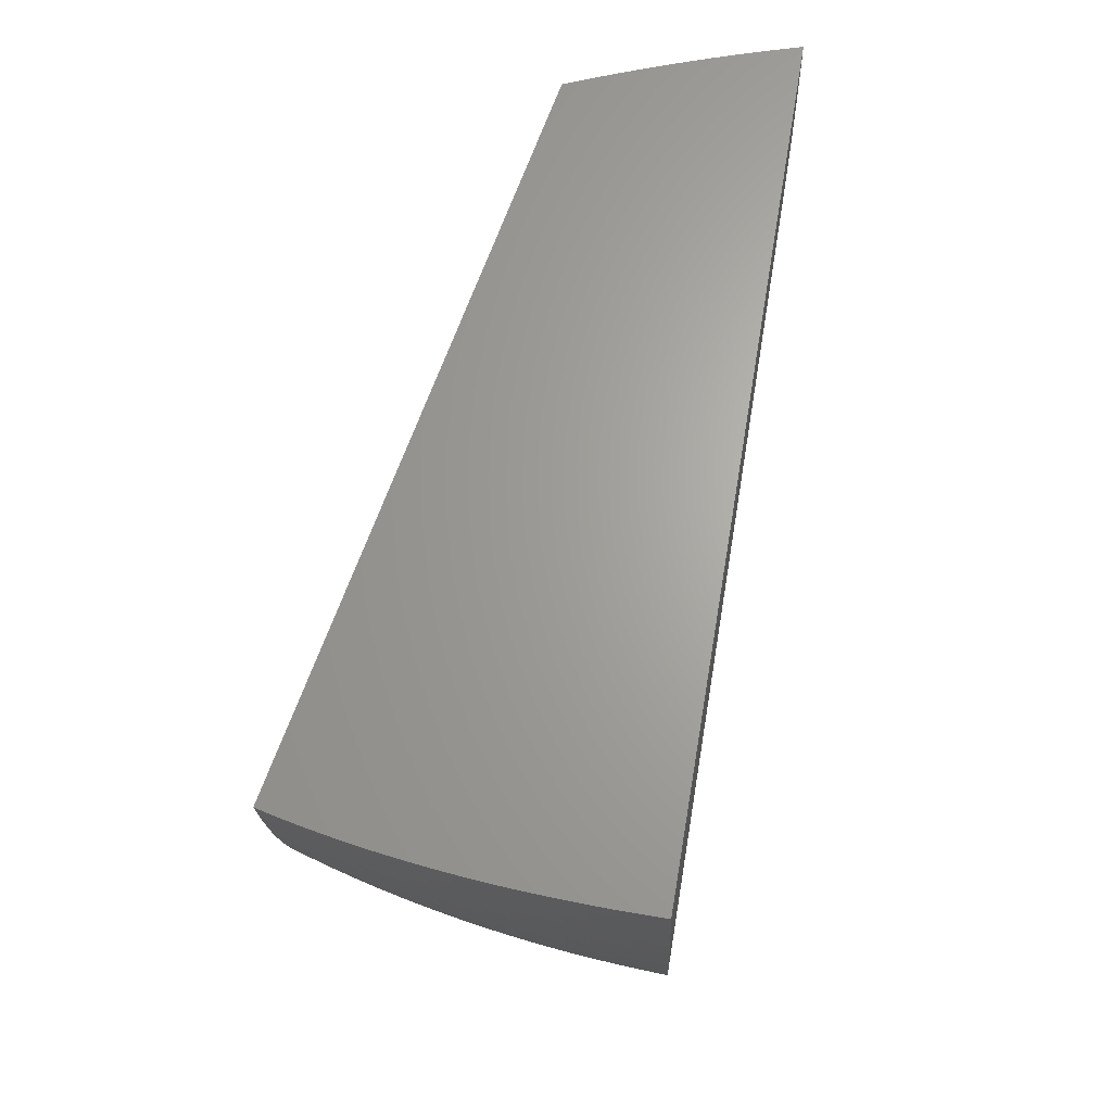
<metadata>
{"format":"stl","ext":"stl","renderer":"f3d","projection":"perspective","resolution":1024,"background":"white","views":[{"elev":-34.2,"azim":-87.9,"up":"+Y"}]}
</metadata>
<code>
# stl→obj: 383 verts, 762 faces
v 2.821 -7.75 -3.002
v 1.968 -5.406 -2.094
v 2.836 -7.791 -2.93
v 2.85 -7.831 -2.856
v 2.864 -7.87 -2.778
v 2.878 -7.907 -2.698
v 2.891 -7.944 -2.615
v 2.904 -7.979 -2.53
v 2.917 -8.013 -2.442
v 2.929 -8.047 -2.352
v 2.94 -8.078 -2.259
v 2.951 -8.109 -2.164
v 2.962 -8.138 -2.066
v 1.954 -5.369 -1.963
v 2.972 -8.166 -1.966
v 2.982 -8.193 -1.865
v 1.941 -5.334 -1.829
v 2.991 -8.218 -1.762
v 1.93 -5.302 -1.692
v 3 -8.241 -1.657
v 1.919 -5.273 -1.553
v 3.008 -8.263 -1.551
v 1.909 -5.246 -1.411
v 1.901 -5.222 -1.267
v 1.893 -5.2 -1.12
v 1.886 -5.181 -0.9722
v 1.843 -5.357 -2.021
v 1.847 -5.369 -2.067
v 1.722 -5.335 -2.041
v 1.699 -5.325 -2.021
v 1.595 -5.303 -2.016
v 1.714 -5.311 -1.948
v 1.566 -5.282 -1.948
v 1.579 -5.268 -1.875
v 1.429 -5.241 -1.875
v 1.44 -5.228 -1.801
v 1.288 -5.204 -1.801
v 1.298 -5.19 -1.726
v 1.144 -5.169 -1.726
v 1.152 -5.156 -1.652
v 0.9965 -5.138 -1.652
v 1.003 -5.126 -1.577
v 0.9049 -5.132 -1.67
v 0.901 -5.11 -1.545
v 1.464 -5.274 -1.992
v 1.417 -5.256 -1.948
v 1.278 -5.218 -1.875
v 1.135 -5.183 -1.801
v 0.9893 -5.151 -1.726
v 1.331 -5.247 -1.97
v 1.267 -5.232 -1.948
v 1.194 -5.222 -1.95
v 1.126 -5.197 -1.875
v 1.055 -5.201 -1.931
v 0.9739 -5.179 -1.875
v 0.9136 -5.181 -1.915
v 0.9091 -5.156 -1.793
v 0.9818 -5.165 -1.801
v 1.01 -5.114 -1.502
v 0.8974 -5.089 -1.418
v 1.016 -5.103 -1.427
v 1.022 -5.092 -1.352
v 1.175 -5.121 -1.427
v 1.181 -5.111 -1.352
v 1.333 -5.143 -1.427
v 1.34 -5.133 -1.352
v 1.491 -5.168 -1.427
v 1.499 -5.158 -1.352
v 1.647 -5.195 -1.427
v 1.657 -5.185 -1.352
v 1.803 -5.226 -1.427
v 1.813 -5.216 -1.352
v 1.823 -5.207 -1.277
v 1.832 -5.198 -1.201
v 1.674 -5.167 -1.201
v 1.682 -5.159 -1.126
v 1.522 -5.131 -1.126
v 1.528 -5.123 -1.05
v 1.367 -5.098 -1.05
v 1.398 -5.09 -0.9307
v 1.272 -5.071 -0.9218
v 1.204 -5.075 -1.05
v 1.145 -5.054 -0.9137
v 1.042 -5.056 -1.05
v 1.016 -5.039 -0.9064
v 0.8884 -5.039 -1.03
v 0.8861 -5.025 -0.8998
v 0.8941 -5.071 -1.29
v 1.027 -5.082 -1.277
v 1.188 -5.101 -1.277
v 1.348 -5.123 -1.277
v 1.507 -5.148 -1.277
v 1.666 -5.176 -1.277
v 1.032 -5.073 -1.201
v 0.8911 -5.054 -1.161
v 1.037 -5.064 -1.126
v 1.523 -5.11 -0.9402
v 1.645 -5.132 -0.9503
v 1.689 -5.151 -1.05
v 1.766 -5.156 -0.961
v 1.849 -5.182 -1.05
v 1.841 -5.19 -1.126
v 1.792 -5.236 -1.502
v 1.78 -5.247 -1.577
v 1.919 -5.292 -1.652
v 1.768 -5.259 -1.652
v 1.905 -5.304 -1.726
v 1.756 -5.271 -1.726
v 1.891 -5.316 -1.801
v 1.742 -5.284 -1.801
v 1.876 -5.329 -1.875
v 1.728 -5.297 -1.875
v 1.86 -5.343 -1.948
v 1.592 -5.254 -1.801
v 1.604 -5.241 -1.726
v 1.616 -5.229 -1.652
v 1.627 -5.217 -1.577
v 1.637 -5.206 -1.502
v 1.452 -5.214 -1.726
v 1.462 -5.202 -1.652
v 1.472 -5.19 -1.577
v 1.482 -5.178 -1.502
v 1.515 -5.139 -1.201
v 1.354 -5.114 -1.201
v 1.194 -5.092 -1.201
v 1.307 -5.178 -1.652
v 1.316 -5.166 -1.577
v 1.325 -5.154 -1.502
v 1.361 -5.105 -1.126
v 1.16 -5.144 -1.577
v 1.167 -5.133 -1.502
v 1.199 -5.083 -1.126
v 1.557 -8.241 -3.053
v 1.582 -8.273 -2.97
v 1.457 -8.263 -3.054
v 1.464 -8.299 -2.97
v 1.463 -8.298 -2.973
v 1.469 -8.332 -2.89
v 1.496 -8.329 -2.885
v 1.475 -8.365 -2.805
v 1.527 -8.357 -2.798
v 1.481 -8.397 -2.719
v 1.557 -8.384 -2.709
v 1.486 -8.427 -2.63
v 1.585 -8.411 -2.618
v 1.491 -8.457 -2.54
v 1.613 -8.437 -2.526
v 1.508 -8.488 -2.433
v 1.64 -8.461 -2.433
v 1.531 -8.512 -2.339
v 1.666 -8.485 -2.339
v 1.554 -8.535 -2.243
v 1.69 -8.508 -2.243
v 1.575 -8.557 -2.147
v 1.713 -8.529 -2.147
v 1.596 -8.578 -2.049
v 1.736 -8.55 -2.049
v 1.615 -8.598 -1.951
v 1.757 -8.569 -1.951
v 1.634 -8.617 -1.852
v 1.777 -8.588 -1.852
v 1.651 -8.635 -1.752
v 1.796 -8.605 -1.752
v 1.659 -8.643 -1.702
v 1.805 -8.614 -1.702
v 1.668 -8.651 -1.651
v 1.814 -8.622 -1.651
v 1.675 -8.659 -1.601
v 1.822 -8.63 -1.601
v 1.738 -8.655 -1.557
v 1.839 -8.634 -1.557
v 1.938 -8.612 -1.557
v 1.968 -8.597 -1.601
v 2.036 -8.589 -1.556
v 2.111 -8.562 -1.601
v 2.133 -8.565 -1.556
v 2.228 -8.539 -1.556
v 2.251 -8.524 -1.601
v 2.321 -8.513 -1.556
v 2.389 -8.483 -1.601
v 2.413 -8.485 -1.556
v 2.503 -8.456 -1.555
v 2.524 -8.44 -1.601
v 2.592 -8.427 -1.555
v 2.655 -8.395 -1.601
v 2.679 -8.396 -1.554
v 2.764 -8.364 -1.553
v 2.782 -8.347 -1.601
v 2.847 -8.332 -1.553
v 2.905 -8.297 -1.601
v 2.928 -8.298 -1.552
v 2.892 -8.29 -1.651
v 2.878 -8.284 -1.702
v 2.995 -8.232 -1.702
v 2.863 -8.277 -1.752
v 2.98 -8.226 -1.752
v 2.833 -8.263 -1.852
v 2.949 -8.212 -1.852
v 2.801 -8.248 -1.951
v 2.915 -8.198 -1.951
v 2.767 -8.233 -2.049
v 2.88 -8.183 -2.049
v 2.732 -8.216 -2.147
v 2.843 -8.167 -2.147
v 2.695 -8.199 -2.243
v 2.804 -8.15 -2.243
v 2.656 -8.18 -2.339
v 2.764 -8.133 -2.339
v 2.615 -8.162 -2.433
v 2.721 -8.114 -2.433
v 2.572 -8.142 -2.526
v 2.677 -8.095 -2.526
v 2.528 -8.121 -2.618
v 2.631 -8.076 -2.618
v 2.482 -8.1 -2.709
v 2.583 -8.055 -2.709
v 2.435 -8.078 -2.798
v 2.534 -8.034 -2.798
v 2.386 -8.055 -2.885
v 2.483 -8.012 -2.885
v 2.335 -8.031 -2.97
v 2.43 -7.989 -2.97
v 2.376 -7.98 -3.03
v 2.456 -7.945 -3.027
v 1.697 -8.244 -2.97
v 1.656 -8.218 -3.051
v 1.753 -8.193 -3.049
v 1.81 -8.214 -2.97
v 1.848 -8.166 -3.047
v 1.921 -8.181 -2.97
v 1.941 -8.138 -3.045
v 2.029 -8.147 -2.97
v 2.032 -8.109 -3.043
v 2.134 -8.11 -2.97
v 2.121 -8.079 -3.04
v 2.236 -8.072 -2.97
v 2.208 -8.047 -3.037
v 2.293 -8.014 -3.034
v 2.522 -7.946 -2.97
v 2.534 -7.908 -3.022
v 2.609 -7.9 -2.97
v 2.609 -7.87 -3.018
v 2.692 -7.854 -2.97
v 2.683 -7.831 -3.013
v 2.732 -7.83 -2.97
v 2.753 -7.791 -3.008
v 2.77 -7.806 -2.97
v 2.83 -7.825 -2.885
v 2.791 -7.849 -2.885
v 2.848 -7.868 -2.798
v 2.75 -7.874 -2.885
v 2.807 -7.893 -2.798
v 2.665 -7.921 -2.885
v 2.72 -7.941 -2.798
v 2.576 -7.967 -2.885
v 2.629 -7.988 -2.798
v 2.861 -7.911 -2.709
v 2.824 -7.98 -2.618
v 2.773 -7.961 -2.709
v 2.874 -7.998 -2.526
v 2.778 -8.047 -2.526
v 2.824 -8.066 -2.433
v 2.868 -8.083 -2.339
v 2.91 -8.1 -2.243
v 2.95 -8.116 -2.147
v 1.636 -8.675 -1.557
v 1.53 -8.675 -1.661
v 1.533 -8.694 -1.557
v 1.526 -8.655 -1.764
v 1.522 -8.634 -1.866
v 1.519 -8.612 -1.967
v 1.515 -8.589 -2.066
v 1.51 -8.565 -2.164
v 1.506 -8.54 -2.26
v 1.501 -8.513 -2.355
v 1.496 -8.486 -2.448
v 1.958 -8.589 -1.651
v 1.949 -8.581 -1.702
v 2.101 -8.554 -1.651
v 2.091 -8.546 -1.702
v 2.241 -8.516 -1.651
v 2.23 -8.509 -1.702
v 2.378 -8.476 -1.651
v 2.367 -8.469 -1.702
v 2.512 -8.433 -1.651
v 2.5 -8.426 -1.702
v 2.643 -8.388 -1.651
v 2.63 -8.381 -1.702
v 2.769 -8.34 -1.651
v 2.756 -8.333 -1.702
v 1.939 -8.573 -1.752
v 2.08 -8.538 -1.752
v 2.219 -8.501 -1.752
v 2.355 -8.461 -1.752
v 2.488 -8.419 -1.752
v 2.617 -8.374 -1.752
v 2.742 -8.327 -1.752
v 1.919 -8.556 -1.852
v 1.897 -8.538 -1.951
v 1.874 -8.519 -2.049
v 1.85 -8.499 -2.147
v 1.825 -8.477 -2.243
v 1.799 -8.455 -2.339
v 1.771 -8.432 -2.433
v 1.742 -8.408 -2.526
v 1.712 -8.383 -2.618
v 1.681 -8.357 -2.709
v 1.649 -8.33 -2.798
v 1.616 -8.302 -2.885
v 1.733 -8.273 -2.885
v 1.849 -8.241 -2.885
v 1.962 -8.208 -2.885
v 2.073 -8.173 -2.885
v 2.18 -8.135 -2.885
v 2.285 -8.096 -2.885
v 1.769 -8.3 -2.798
v 1.887 -8.268 -2.798
v 2.003 -8.234 -2.798
v 2.115 -8.198 -2.798
v 2.225 -8.16 -2.798
v 2.332 -8.12 -2.798
v 1.804 -8.326 -2.709
v 1.924 -8.294 -2.709
v 2.042 -8.259 -2.709
v 2.157 -8.223 -2.709
v 2.269 -8.184 -2.709
v 2.377 -8.143 -2.709
v 1.837 -8.352 -2.618
v 1.959 -8.319 -2.618
v 2.079 -8.284 -2.618
v 2.196 -8.246 -2.618
v 2.31 -8.207 -2.618
v 2.421 -8.165 -2.618
v 1.869 -8.376 -2.526
v 1.994 -8.343 -2.526
v 2.116 -8.307 -2.526
v 2.235 -8.269 -2.526
v 2.351 -8.229 -2.526
v 2.463 -8.186 -2.526
v 1.9 -8.4 -2.433
v 2.027 -8.366 -2.433
v 2.151 -8.33 -2.433
v 2.272 -8.291 -2.433
v 2.39 -8.25 -2.433
v 2.504 -8.207 -2.433
v 1.93 -8.423 -2.339
v 2.058 -8.388 -2.339
v 2.184 -8.351 -2.339
v 2.307 -8.312 -2.339
v 2.427 -8.27 -2.339
v 2.543 -8.226 -2.339
v 1.958 -8.445 -2.243
v 2.088 -8.409 -2.243
v 2.216 -8.372 -2.243
v 2.341 -8.332 -2.243
v 2.463 -8.29 -2.243
v 2.581 -8.245 -2.243
v 1.985 -8.465 -2.147
v 2.117 -8.43 -2.147
v 2.247 -8.392 -2.147
v 2.374 -8.351 -2.147
v 2.497 -8.308 -2.147
v 2.616 -8.263 -2.147
v 2.011 -8.485 -2.049
v 2.145 -8.449 -2.049
v 2.276 -8.41 -2.049
v 2.404 -8.369 -2.049
v 2.529 -8.326 -2.049
v 2.65 -8.28 -2.049
v 2.035 -8.504 -1.951
v 2.171 -8.467 -1.951
v 2.304 -8.428 -1.951
v 2.434 -8.387 -1.951
v 2.56 -8.343 -1.951
v 2.683 -8.297 -1.951
v 2.059 -8.522 -1.852
v 2.196 -8.485 -1.852
v 2.33 -8.445 -1.852
v 2.461 -8.403 -1.852
v 2.589 -8.359 -1.852
v 2.713 -8.312 -1.852
v 2.68 -8.009 -2.709
v 2.73 -8.028 -2.618
f 1 2 3
f 3 2 4
f 4 2 5
f 5 2 6
f 6 2 7
f 7 2 8
f 8 2 9
f 9 2 10
f 10 2 11
f 11 2 12
f 12 2 13
f 13 2 14
f 13 14 15
f 15 14 16
f 16 14 17
f 16 17 18
f 18 17 19
f 18 19 20
f 20 19 21
f 20 21 22
f 22 21 23
f 22 23 24
f 24 25 22
f 22 25 26
f 14 2 27
f 27 2 28
f 27 28 29
f 27 29 30
f 30 29 31
f 30 31 32
f 32 31 33
f 32 33 34
f 34 33 35
f 34 35 36
f 36 35 37
f 36 37 38
f 38 37 39
f 38 39 40
f 40 39 41
f 40 41 42
f 42 41 43
f 42 43 44
f 31 45 33
f 33 45 46
f 33 46 35
f 35 46 47
f 35 47 37
f 37 47 48
f 37 48 39
f 39 48 49
f 39 49 41
f 41 49 43
f 45 50 46
f 46 50 51
f 46 51 47
f 47 51 52
f 47 52 53
f 53 52 54
f 53 54 55
f 55 54 56
f 55 56 57
f 50 52 51
f 43 49 57
f 57 49 58
f 57 58 55
f 55 58 53
f 42 44 59
f 59 44 60
f 59 60 61
f 61 60 62
f 61 62 63
f 63 62 64
f 63 64 65
f 65 64 66
f 65 66 67
f 67 66 68
f 67 68 69
f 69 68 70
f 69 70 71
f 71 70 72
f 71 72 23
f 23 72 24
f 24 72 73
f 24 73 74
f 74 73 75
f 74 75 76
f 76 75 77
f 76 77 78
f 78 77 79
f 78 79 80
f 80 79 81
f 81 79 82
f 81 82 83
f 83 82 84
f 83 84 85
f 85 84 86
f 85 86 87
f 60 88 62
f 62 88 89
f 62 89 64
f 64 89 90
f 64 90 66
f 66 90 91
f 66 91 68
f 68 91 92
f 68 92 70
f 70 92 93
f 70 93 72
f 72 93 73
f 89 88 94
f 94 88 95
f 94 95 96
f 96 95 86
f 96 86 84
f 80 97 78
f 78 97 98
f 78 98 99
f 99 98 100
f 99 100 101
f 101 100 26
f 101 26 25
f 24 74 25
f 25 74 102
f 25 102 101
f 101 102 99
f 71 23 103
f 103 23 21
f 103 21 104
f 104 21 105
f 104 105 106
f 106 105 107
f 106 107 108
f 108 107 109
f 108 109 110
f 110 109 111
f 110 111 112
f 112 111 113
f 112 113 32
f 32 113 27
f 32 27 30
f 21 19 105
f 105 19 107
f 19 17 107
f 107 17 109
f 109 17 111
f 111 17 14
f 111 14 113
f 113 14 27
f 32 34 112
f 112 34 114
f 112 114 110
f 110 114 115
f 110 115 108
f 108 115 116
f 108 116 106
f 106 116 117
f 106 117 104
f 104 117 118
f 104 118 103
f 103 118 69
f 103 69 71
f 75 73 93
f 99 102 76
f 76 102 74
f 34 36 114
f 114 36 119
f 114 119 115
f 115 119 120
f 115 120 116
f 116 120 121
f 116 121 117
f 117 121 122
f 117 122 118
f 118 122 67
f 118 67 69
f 75 93 123
f 123 93 92
f 123 92 124
f 124 92 91
f 124 91 125
f 125 91 90
f 125 90 94
f 94 90 89
f 78 99 76
f 36 38 119
f 119 38 126
f 119 126 120
f 120 126 127
f 120 127 121
f 121 127 128
f 121 128 122
f 122 128 65
f 122 65 67
f 75 123 77
f 77 123 129
f 77 129 79
f 79 129 82
f 129 123 124
f 38 40 126
f 126 40 130
f 126 130 127
f 127 130 131
f 127 131 128
f 128 131 63
f 128 63 65
f 129 124 132
f 132 124 125
f 132 125 96
f 96 125 94
f 47 53 48
f 48 53 58
f 48 58 49
f 40 42 130
f 130 42 59
f 130 59 131
f 131 59 61
f 131 61 63
f 84 82 132
f 132 82 129
f 84 132 96
f 133 134 135
f 135 134 136
f 135 136 137
f 137 136 138
f 138 136 139
f 138 139 140
f 140 139 141
f 140 141 142
f 142 141 143
f 142 143 144
f 144 143 145
f 144 145 146
f 146 145 147
f 146 147 148
f 148 147 149
f 148 149 150
f 150 149 151
f 150 151 152
f 152 151 153
f 152 153 154
f 154 153 155
f 154 155 156
f 156 155 157
f 156 157 158
f 158 157 159
f 158 159 160
f 160 159 161
f 160 161 162
f 162 161 163
f 162 163 164
f 164 163 165
f 164 165 166
f 166 165 167
f 166 167 168
f 168 167 169
f 168 169 170
f 170 169 171
f 171 169 172
f 172 169 173
f 172 173 174
f 174 173 175
f 174 175 176
f 176 175 177
f 177 175 178
f 177 178 179
f 179 178 180
f 179 180 181
f 181 180 182
f 182 180 183
f 182 183 184
f 184 183 185
f 184 185 186
f 186 185 187
f 187 185 188
f 187 188 189
f 189 188 190
f 189 190 191
f 191 190 22
f 22 190 192
f 22 192 20
f 20 192 193
f 20 193 194
f 194 193 195
f 194 195 196
f 196 195 197
f 196 197 198
f 198 197 199
f 198 199 200
f 200 199 201
f 200 201 202
f 202 201 203
f 202 203 204
f 204 203 205
f 204 205 206
f 206 205 207
f 206 207 208
f 208 207 209
f 208 209 210
f 210 209 211
f 210 211 212
f 212 211 213
f 212 213 214
f 214 213 215
f 214 215 216
f 216 215 217
f 216 217 218
f 218 217 219
f 218 219 220
f 220 219 221
f 220 221 222
f 222 221 223
f 222 223 224
f 134 133 225
f 225 133 226
f 225 226 227
f 225 227 228
f 228 227 229
f 228 229 230
f 230 229 231
f 230 231 232
f 232 231 233
f 232 233 234
f 234 233 235
f 234 235 236
f 236 235 237
f 236 237 221
f 221 237 238
f 221 238 223
f 222 224 239
f 239 224 240
f 239 240 241
f 241 240 242
f 241 242 243
f 243 242 244
f 243 244 245
f 245 244 246
f 245 246 247
f 247 246 3
f 247 3 248
f 248 3 4
f 248 4 249
f 249 4 250
f 249 250 251
f 251 250 252
f 251 252 253
f 253 252 254
f 253 254 255
f 255 254 256
f 255 256 220
f 220 256 218
f 246 1 3
f 4 5 250
f 250 5 252
f 252 5 257
f 257 5 6
f 257 6 7
f 8 258 7
f 7 258 259
f 7 259 257
f 257 259 254
f 257 254 252
f 258 8 260
f 260 8 9
f 260 9 261
f 261 9 262
f 261 262 212
f 212 262 210
f 9 10 262
f 262 10 263
f 262 263 210
f 210 263 208
f 10 11 263
f 263 11 264
f 263 264 208
f 208 264 206
f 11 12 264
f 264 12 265
f 264 265 206
f 206 265 204
f 12 13 265
f 265 13 204
f 204 13 202
f 202 13 15
f 202 15 200
f 200 15 16
f 200 16 198
f 198 16 18
f 198 18 196
f 196 18 194
f 18 20 194
f 170 266 168
f 168 266 267
f 168 267 166
f 166 267 164
f 266 268 267
f 267 269 164
f 164 269 162
f 162 269 160
f 160 269 270
f 160 270 158
f 158 270 271
f 158 271 156
f 156 271 272
f 156 272 154
f 154 272 273
f 154 273 152
f 152 273 274
f 152 274 150
f 150 274 275
f 150 275 148
f 148 275 276
f 148 276 146
f 169 167 277
f 277 167 278
f 277 278 279
f 279 278 280
f 279 280 281
f 281 280 282
f 281 282 283
f 283 282 284
f 283 284 285
f 285 284 286
f 285 286 287
f 287 286 288
f 287 288 289
f 289 288 290
f 289 290 192
f 192 290 193
f 167 165 278
f 278 165 291
f 278 291 280
f 280 291 292
f 280 292 282
f 282 292 293
f 282 293 284
f 284 293 294
f 284 294 286
f 286 294 295
f 286 295 288
f 288 295 296
f 288 296 290
f 290 296 297
f 290 297 193
f 193 297 195
f 165 163 291
f 291 163 161
f 291 161 298
f 298 161 159
f 298 159 299
f 299 159 157
f 299 157 300
f 300 157 155
f 300 155 301
f 301 155 153
f 301 153 302
f 302 153 151
f 302 151 303
f 303 151 149
f 303 149 304
f 304 149 147
f 304 147 305
f 305 147 145
f 305 145 306
f 306 145 143
f 306 143 307
f 307 143 141
f 307 141 308
f 308 141 139
f 308 139 309
f 309 139 136
f 309 136 134
f 309 134 310
f 310 134 225
f 310 225 311
f 311 225 228
f 311 228 312
f 312 228 230
f 312 230 313
f 313 230 232
f 313 232 314
f 314 232 234
f 314 234 315
f 315 234 236
f 315 236 219
f 219 236 221
f 308 309 316
f 316 309 310
f 316 310 317
f 317 310 311
f 317 311 318
f 318 311 312
f 318 312 319
f 319 312 313
f 319 313 320
f 320 313 314
f 320 314 321
f 321 314 315
f 321 315 217
f 217 315 219
f 307 308 322
f 322 308 316
f 322 316 323
f 323 316 317
f 323 317 324
f 324 317 318
f 324 318 325
f 325 318 319
f 325 319 326
f 326 319 320
f 326 320 327
f 327 320 321
f 327 321 215
f 215 321 217
f 306 307 328
f 328 307 322
f 328 322 329
f 329 322 323
f 329 323 330
f 330 323 324
f 330 324 331
f 331 324 325
f 331 325 332
f 332 325 326
f 332 326 333
f 333 326 327
f 333 327 213
f 213 327 215
f 305 306 334
f 334 306 328
f 334 328 335
f 335 328 329
f 335 329 336
f 336 329 330
f 336 330 337
f 337 330 331
f 337 331 338
f 338 331 332
f 338 332 339
f 339 332 333
f 339 333 211
f 211 333 213
f 304 305 340
f 340 305 334
f 340 334 341
f 341 334 335
f 341 335 342
f 342 335 336
f 342 336 343
f 343 336 337
f 343 337 344
f 344 337 338
f 344 338 345
f 345 338 339
f 345 339 209
f 209 339 211
f 303 304 346
f 346 304 340
f 346 340 347
f 347 340 341
f 347 341 348
f 348 341 342
f 348 342 349
f 349 342 343
f 349 343 350
f 350 343 344
f 350 344 351
f 351 344 345
f 351 345 207
f 207 345 209
f 302 303 352
f 352 303 346
f 352 346 353
f 353 346 347
f 353 347 354
f 354 347 348
f 354 348 355
f 355 348 349
f 355 349 356
f 356 349 350
f 356 350 357
f 357 350 351
f 357 351 205
f 205 351 207
f 301 302 358
f 358 302 352
f 358 352 359
f 359 352 353
f 359 353 360
f 360 353 354
f 360 354 361
f 361 354 355
f 361 355 362
f 362 355 356
f 362 356 363
f 363 356 357
f 363 357 203
f 203 357 205
f 300 301 364
f 364 301 358
f 364 358 365
f 365 358 359
f 365 359 366
f 366 359 360
f 366 360 367
f 367 360 361
f 367 361 368
f 368 361 362
f 368 362 369
f 369 362 363
f 369 363 201
f 201 363 203
f 299 300 370
f 370 300 364
f 370 364 371
f 371 364 365
f 371 365 372
f 372 365 366
f 372 366 373
f 373 366 367
f 373 367 374
f 374 367 368
f 374 368 375
f 375 368 369
f 375 369 199
f 199 369 201
f 292 291 298
f 298 299 376
f 376 299 370
f 376 370 377
f 377 370 371
f 377 371 378
f 378 371 372
f 378 372 379
f 379 372 373
f 379 373 380
f 380 373 374
f 380 374 381
f 381 374 375
f 381 375 197
f 197 375 199
f 175 173 277
f 277 173 169
f 175 277 279
f 293 292 376
f 376 292 298
f 293 376 377
f 178 175 279
f 178 279 281
f 294 293 377
f 294 377 378
f 180 178 281
f 180 281 283
f 295 294 378
f 295 378 379
f 183 180 283
f 183 283 285
f 296 295 379
f 296 379 380
f 185 183 285
f 185 285 287
f 297 296 380
f 297 380 381
f 188 185 287
f 188 287 289
f 195 297 381
f 195 381 197
f 190 188 289
f 190 289 192
f 255 220 222
f 216 218 382
f 382 218 256
f 382 256 259
f 259 256 254
f 261 212 214
f 214 216 383
f 383 216 382
f 383 382 258
f 258 382 259
f 253 255 239
f 239 255 222
f 260 261 383
f 383 261 214
f 260 383 258
f 251 253 241
f 241 253 239
f 249 251 243
f 243 251 241
f 248 249 245
f 245 249 243
f 247 248 245
f 135 137 56
f 56 137 138
f 56 138 140
f 140 142 56
f 56 142 144
f 56 144 146
f 146 276 56
f 56 276 275
f 56 275 274
f 274 273 56
f 56 273 272
f 56 272 271
f 271 270 56
f 56 270 57
f 57 270 269
f 57 269 43
f 43 269 267
f 43 267 268
f 87 86 268
f 268 86 95
f 268 95 88
f 88 60 268
f 268 60 44
f 268 44 43
f 135 56 133
f 133 56 54
f 133 54 226
f 226 54 227
f 227 54 52
f 227 52 229
f 229 52 231
f 231 52 50
f 231 50 233
f 233 50 235
f 235 50 45
f 235 45 237
f 237 45 238
f 238 45 31
f 238 31 223
f 223 31 224
f 224 31 29
f 224 29 240
f 240 29 242
f 242 29 28
f 242 28 244
f 244 28 246
f 246 28 2
f 246 2 1
f 268 266 87
f 87 266 85
f 85 266 170
f 85 170 171
f 85 171 83
f 83 171 172
f 83 172 174
f 83 174 81
f 81 174 176
f 81 176 177
f 81 177 80
f 80 177 179
f 80 179 181
f 80 181 97
f 97 181 182
f 97 182 184
f 97 184 98
f 98 184 186
f 98 186 187
f 98 187 100
f 100 187 189
f 100 189 191
f 22 26 191
f 191 26 100

</code>
